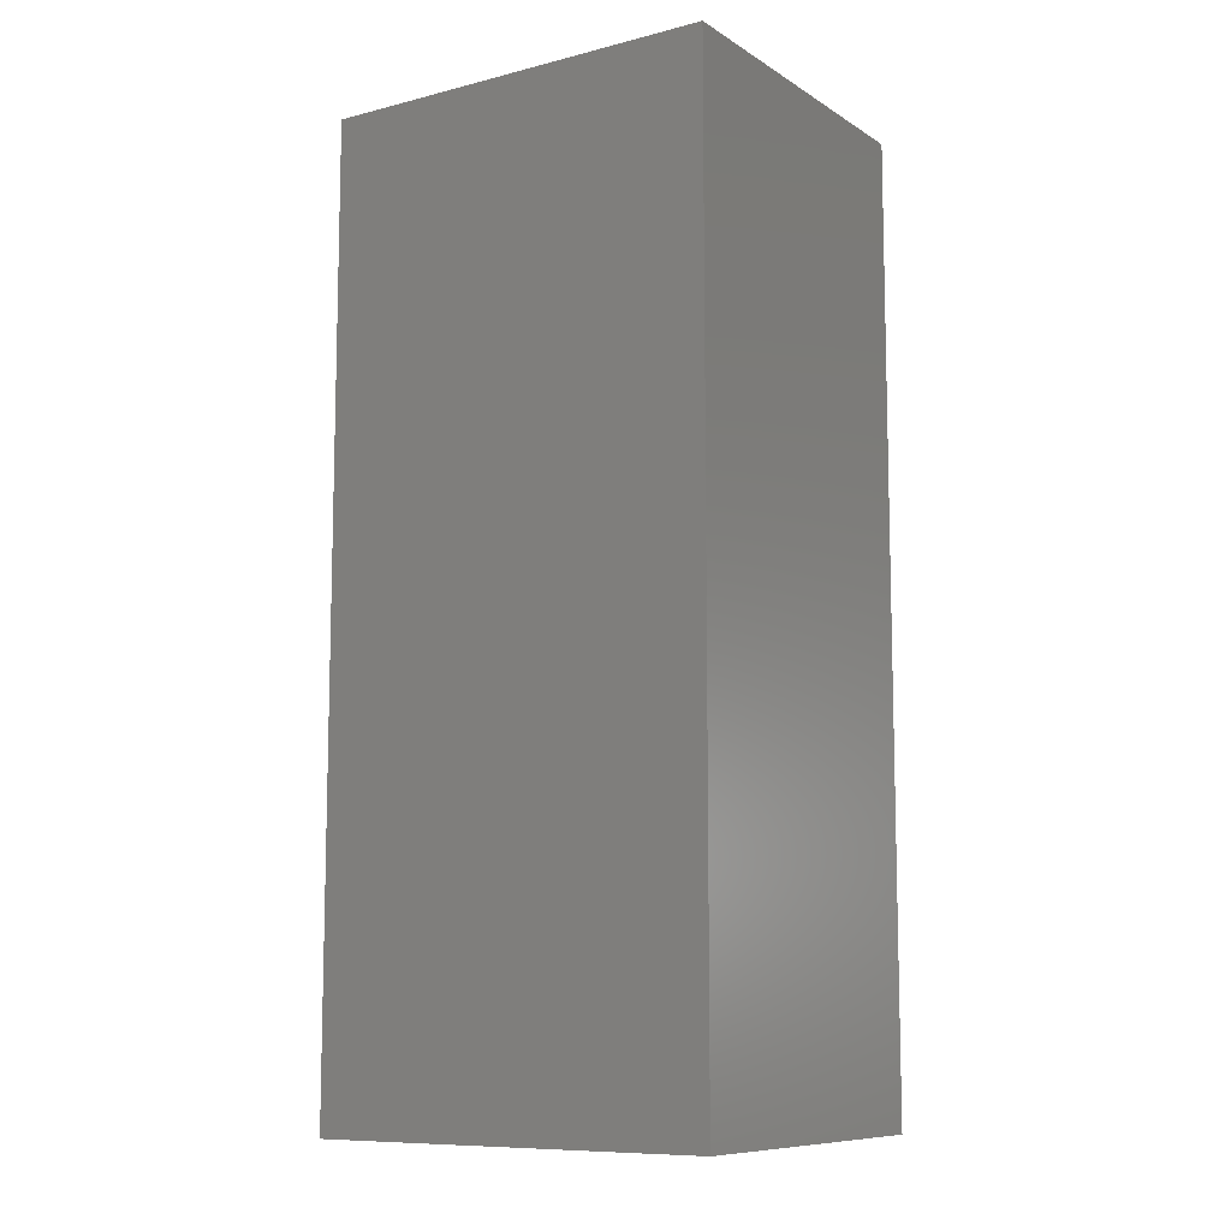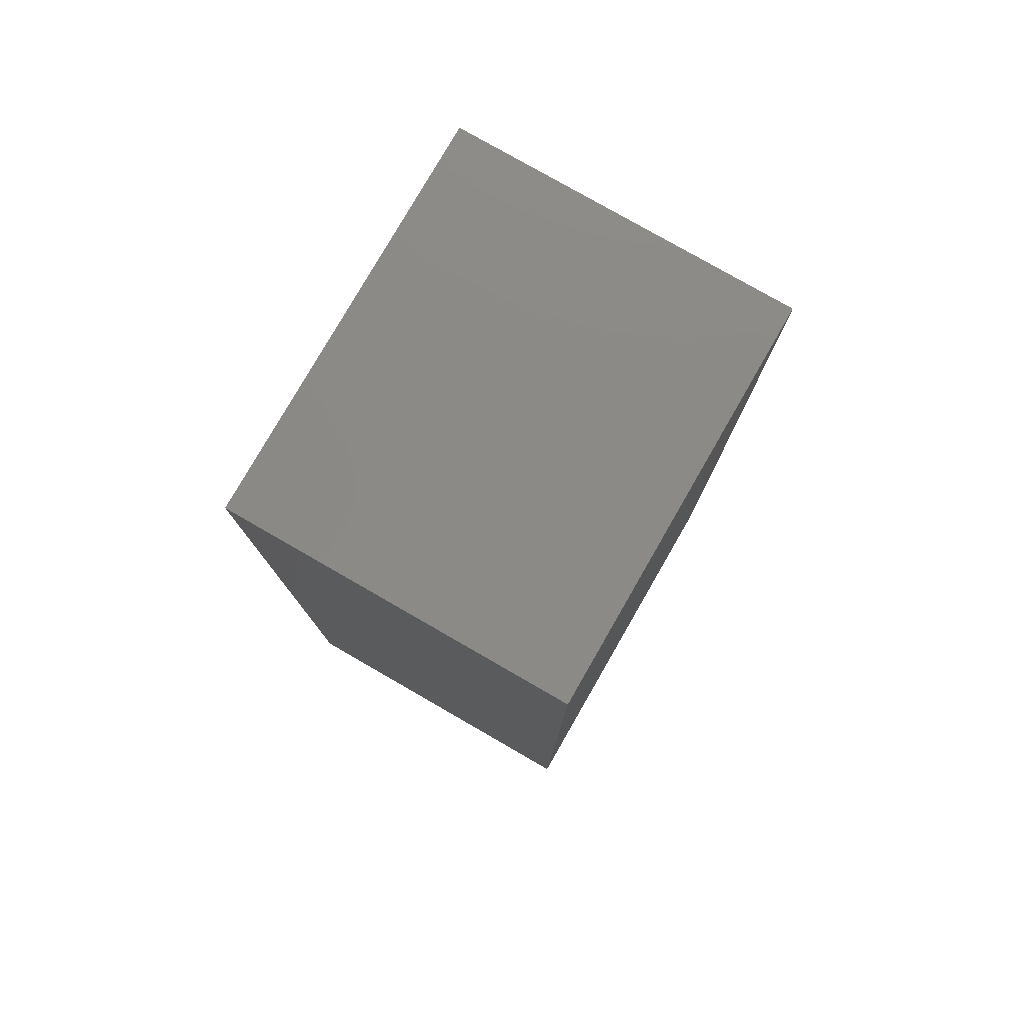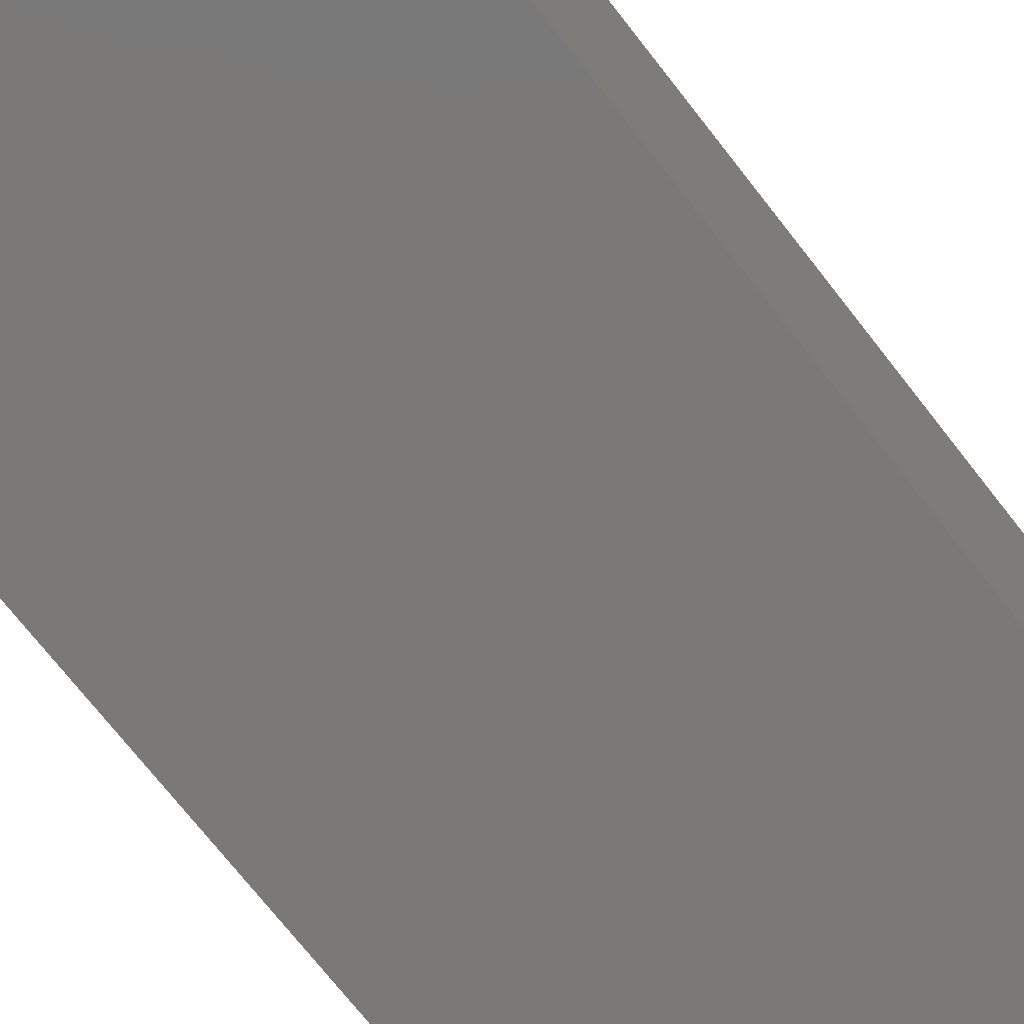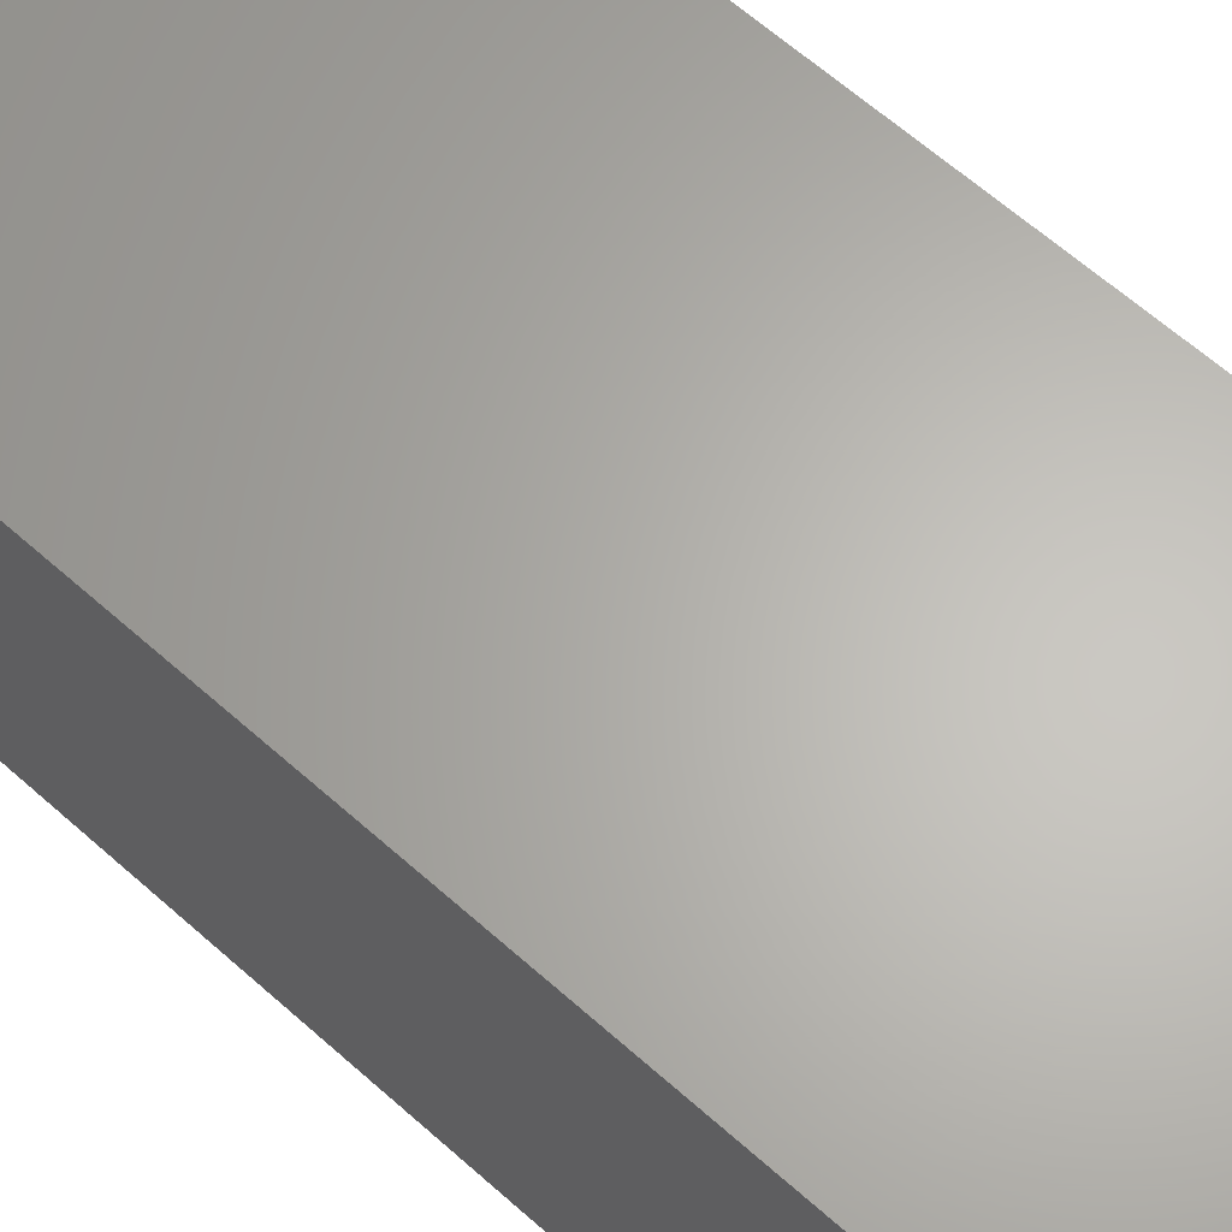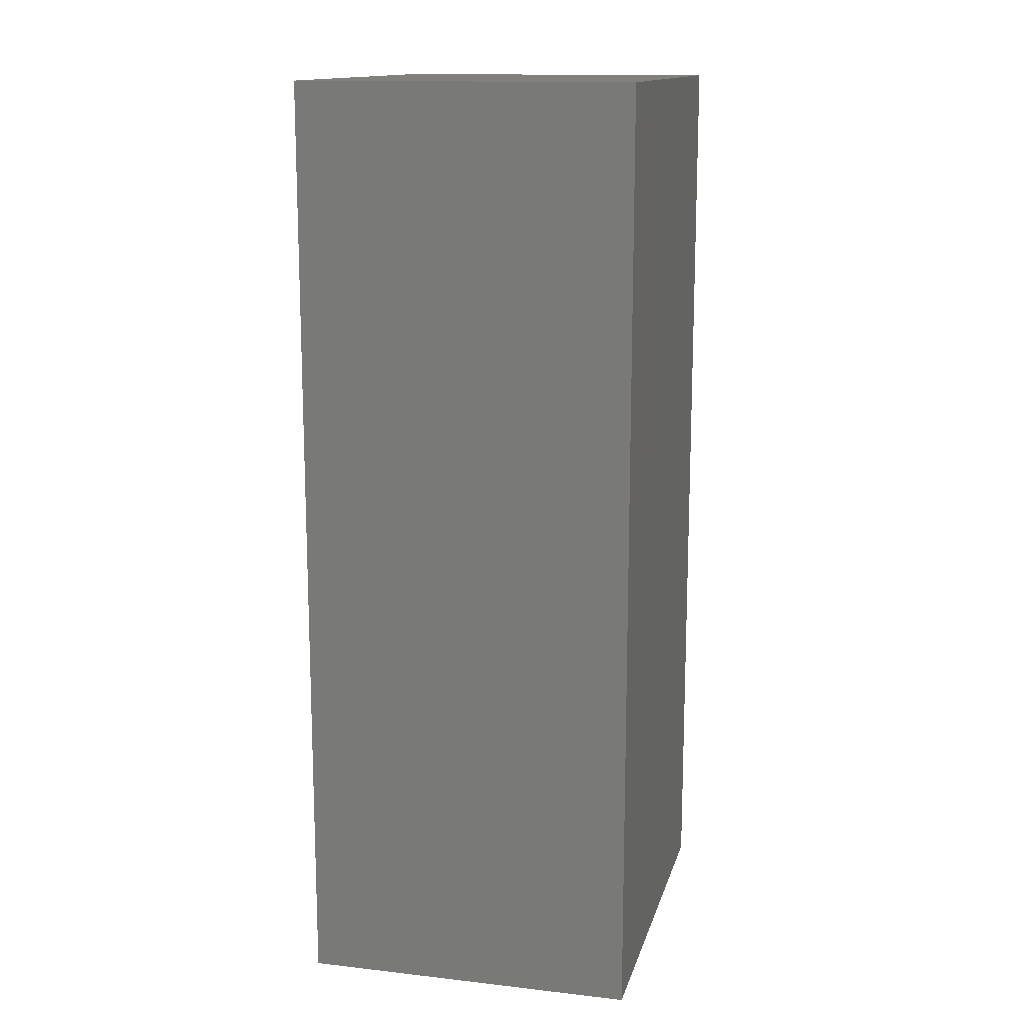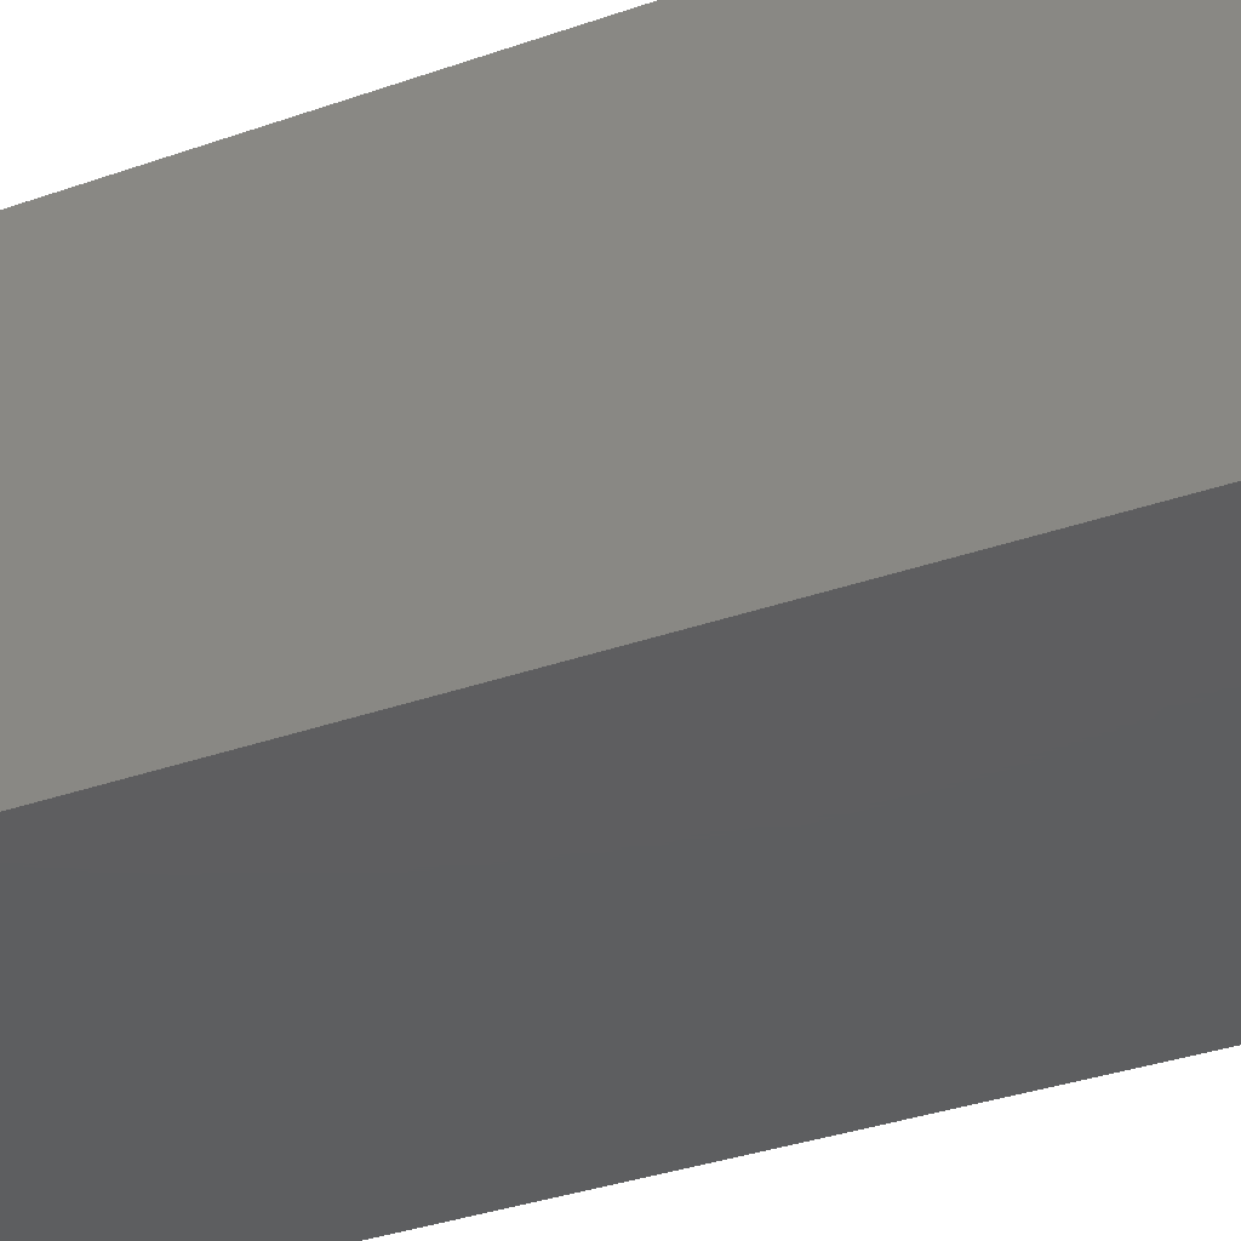
<metadata>
{"format":"stl","ext":"stl","renderer":"f3d","projection":"perspective","resolution":1024,"background":"white","views":[{"elev":-9.6,"azim":33.3,"up":"+Z"},{"elev":78.9,"azim":-60.1,"up":"+Z"},{"elev":-72.4,"azim":-142.0,"up":"+Y"},{"elev":64.3,"azim":-48.2,"up":"+Y"},{"elev":14.1,"azim":-76.0,"up":"+Z"},{"elev":-35.4,"azim":-65.1,"up":"+Y"}]}
</metadata>
<code>
# stl→obj: 8 verts, 12 faces
v 61.72 -95.71 0.03
v 61.72 -87.01 -24.25
v 61.72 -87.01 0.03
v 61.72 -95.71 -24.25
v 51.44 -87.01 0.03
v 51.44 -95.71 0.03
v 51.44 -95.71 -24.25
v 51.44 -87.01 -24.25
f 1 2 3
f 2 1 4
f 5 1 3
f 1 5 6
f 7 2 4
f 2 7 8
f 7 5 8
f 5 7 6
f 2 5 3
f 5 2 8
f 7 1 6
f 1 7 4

</code>
